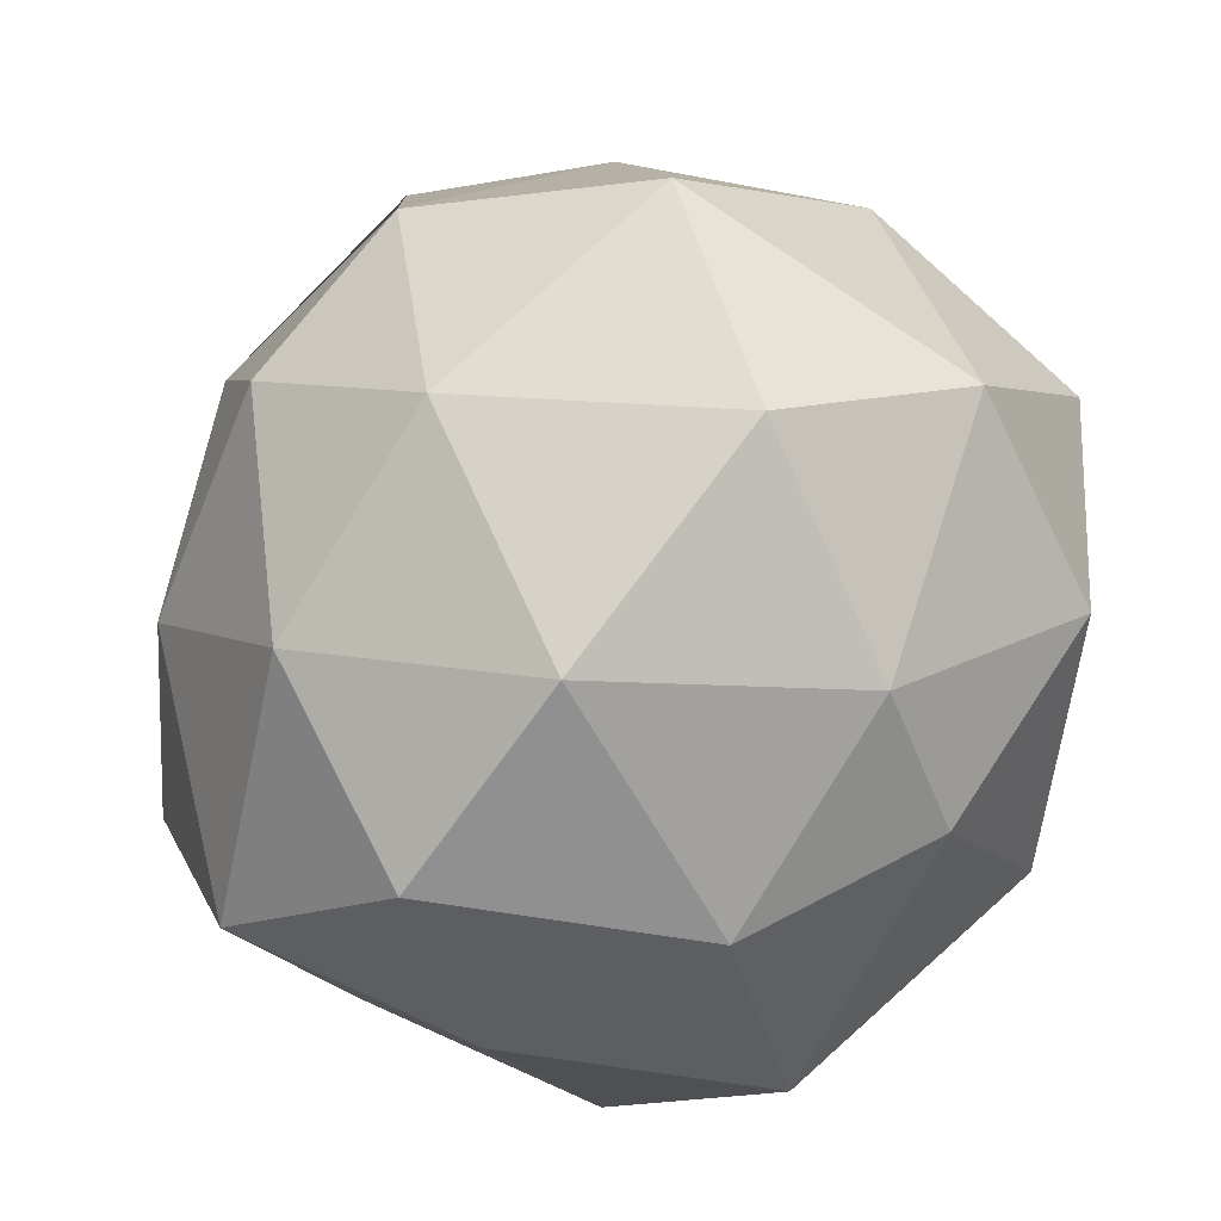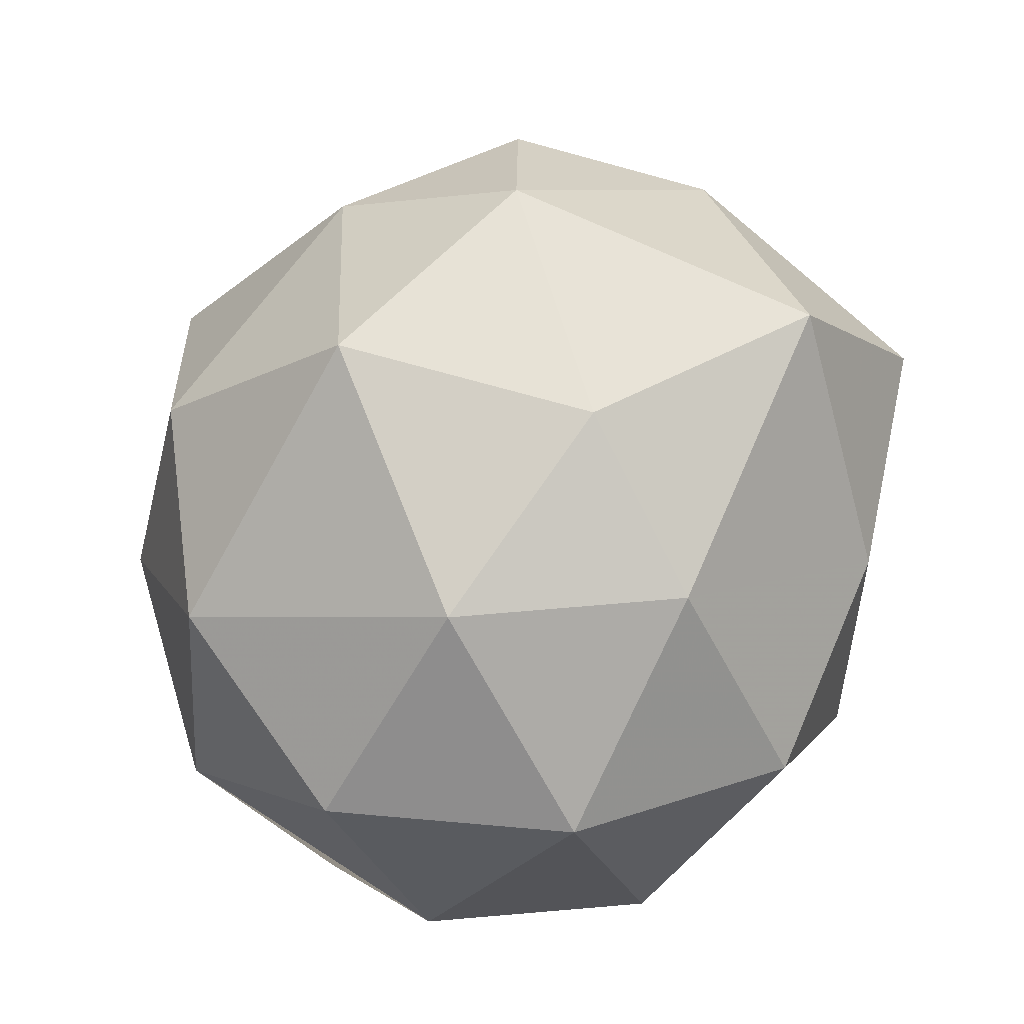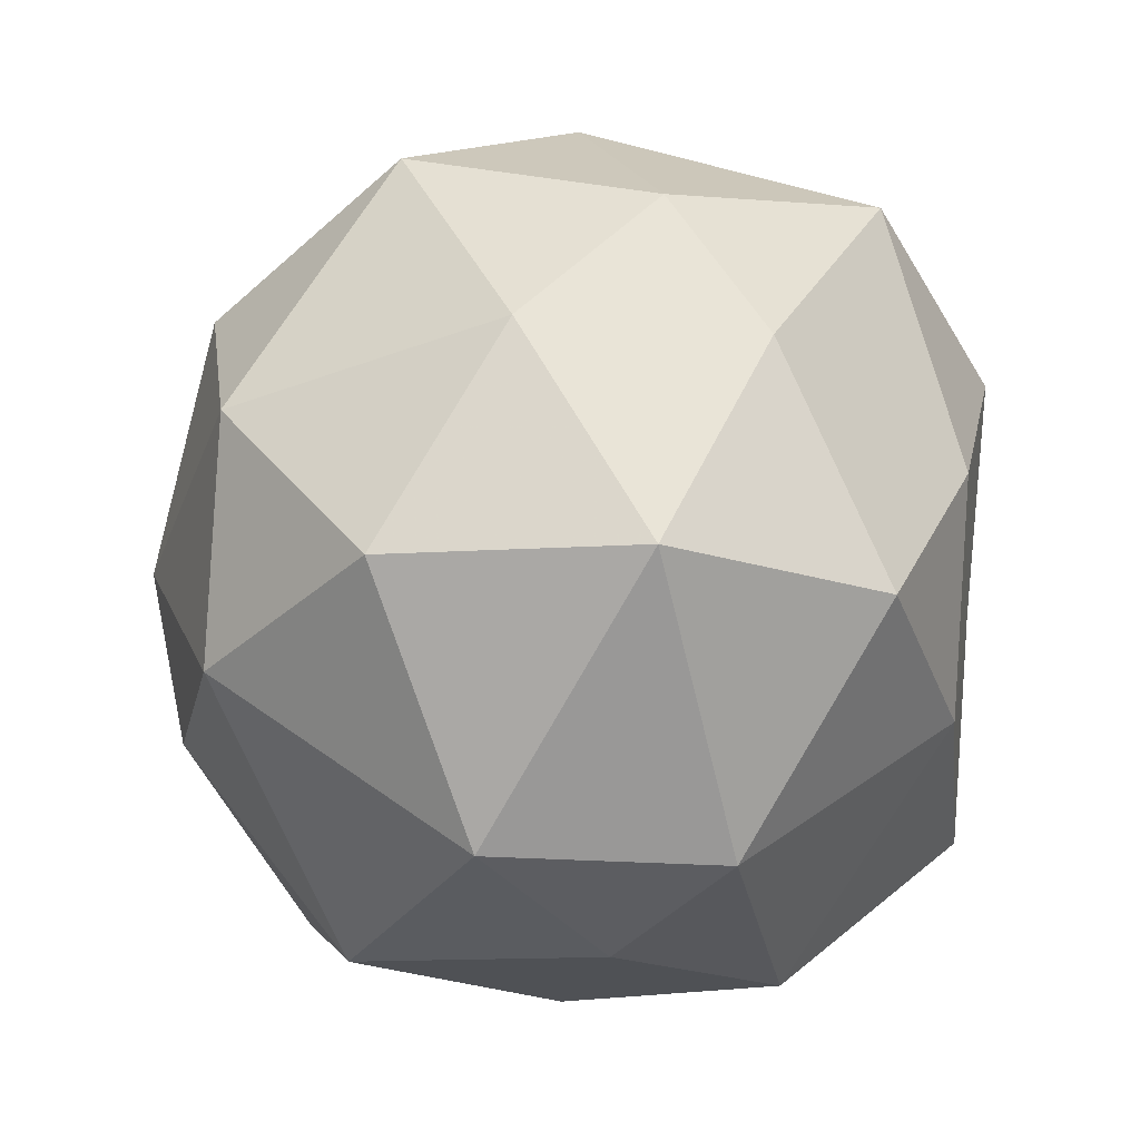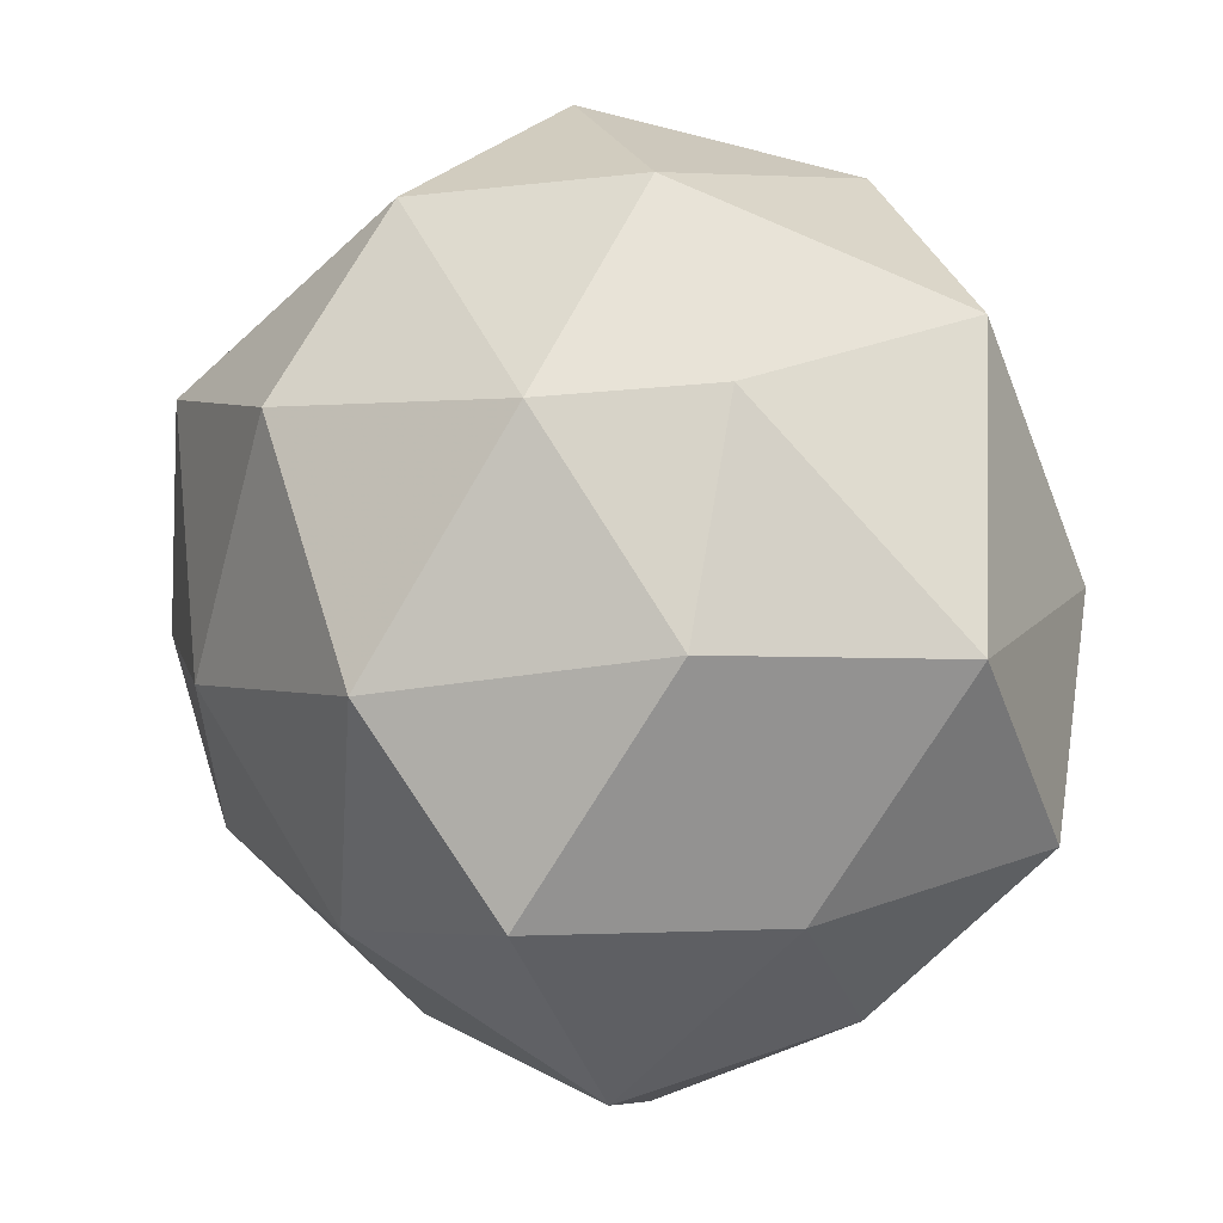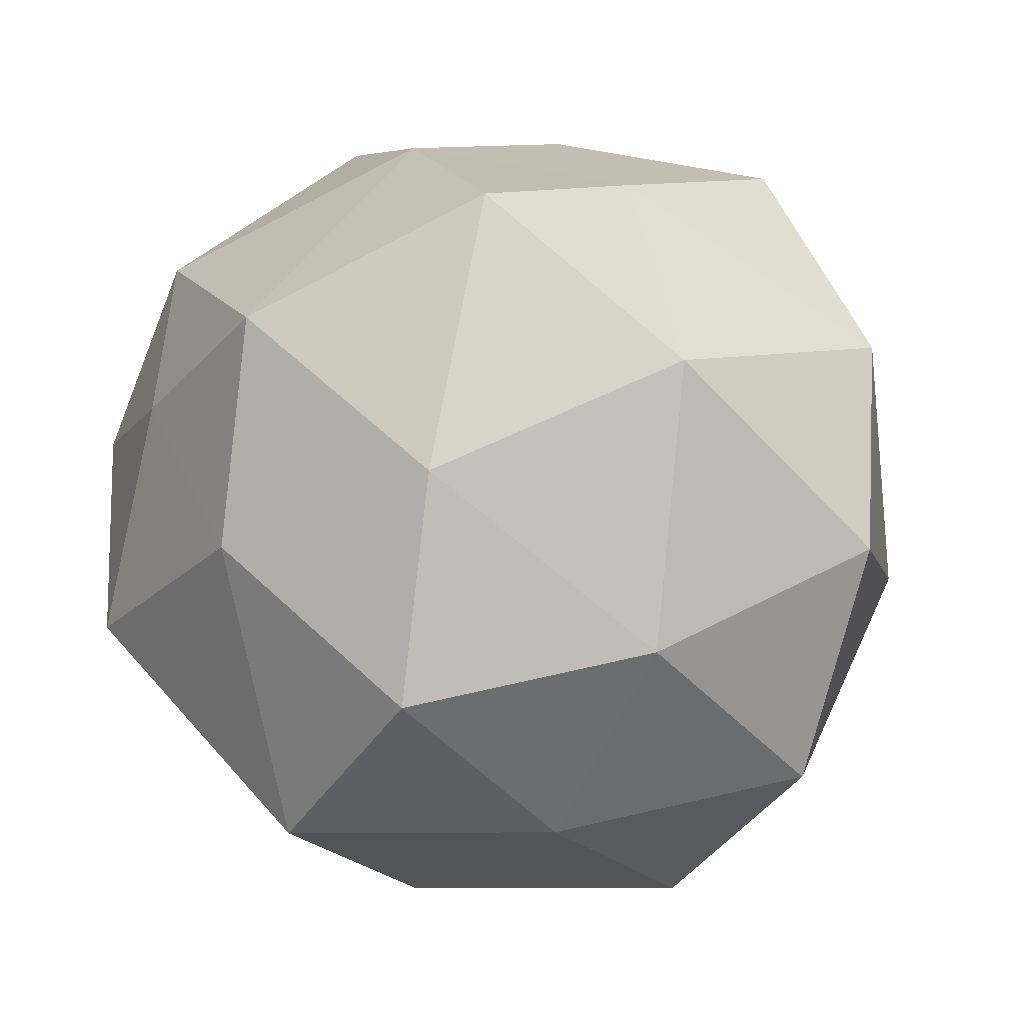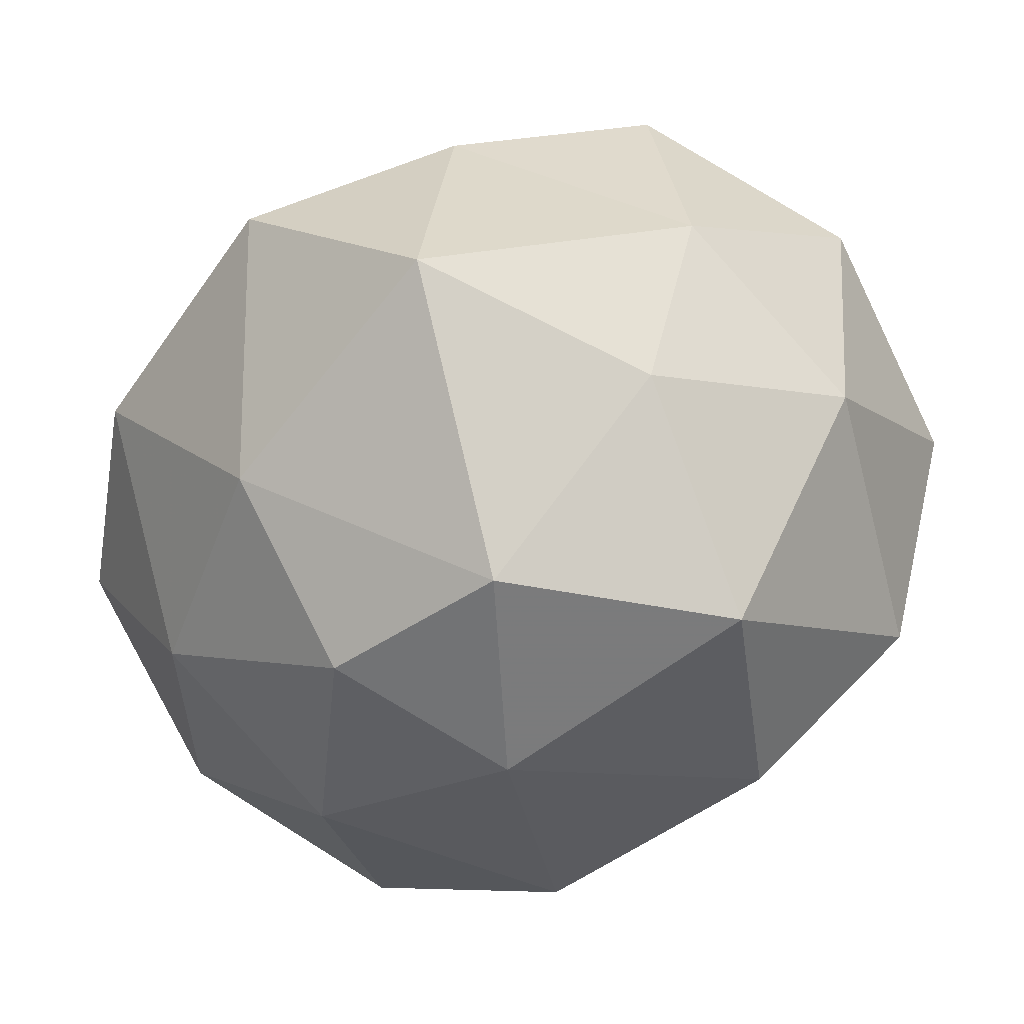
<metadata>
{"format":"obj","ext":"obj","renderer":"f3d","projection":"perspective","resolution":1024,"background":"white","views":[{"elev":-51.2,"azim":40.9,"up":"+Y"},{"elev":23.7,"azim":124.5,"up":"+Z"},{"elev":-19.7,"azim":123.2,"up":"+Z"},{"elev":-73.9,"azim":111.8,"up":"+Y"},{"elev":-8.7,"azim":-123.0,"up":"+Y"},{"elev":19.4,"azim":17.6,"up":"+Y"}]}
</metadata>
<code>
v 7765 -1639 -9556
v 7765 -1639 -9556
v 7765 -1639 -9556
v 7765 -1639 -9556
v 7765 -1639 -9556
v 7765 -1639 -9556
v 7765 -1639 -9556
v 7765 -1639 -9556
v 7765 -1639 -9556
v 7765 -1639 -9556
v 7765 -1639 -9556
v 7765 -1639 -9556
v 7765 -1639 -9556
v 7765 -1639 -9556
v 7765 -1639 -9556
v 7765 -1639 -9556
v 7765 -1639 -9556
v 7765 -1639 -9556
v 7765 -1639 -9556
v 7765 -1639 -9556
v 7765 -1639 -9556
v 7765 -1639 -9556
v 7765 -1639 -9556
v 7765 -1639 -9556
v 7765 -1639 -9556
v 7765 -1639 -9556
v 7765 -1639 -9556
v 7765 -1639 -9556
v 7765 -1639 -9556
v 7765 -1639 -9556
v 7765 -1639 -9556
v 7765 -1639 -9556
v 7765 -1639 -9556
v 7765 -1639 -9556
v 7765 -1639 -9556
v 7765 -1639 -9556
v 7765 -1639 -9556
v 7765 -1639 -9556
v 7765 -1639 -9556
v 7765 -1639 -9556
v 7765 -1639 -9556
v 7765 -1639 -9556
f 1 14 13
f 2 14 16
f 1 13 18
f 1 18 20
f 1 20 17
f 2 16 23
f 3 15 25
f 4 19 27
f 5 21 29
f 6 22 31
f 2 23 26
f 3 25 28
f 4 27 30
f 5 29 32
f 6 31 24
f 7 33 38
f 8 34 40
f 9 35 41
f 10 36 42
f 11 37 39
f 39 42 12
f 39 37 42
f 37 10 42
f 42 41 12
f 42 36 41
f 36 9 41
f 41 40 12
f 41 35 40
f 35 8 40
f 40 38 12
f 40 34 38
f 34 7 38
f 38 39 12
f 38 33 39
f 33 11 39
f 24 37 11
f 24 31 37
f 31 10 37
f 32 36 10
f 32 29 36
f 29 9 36
f 30 35 9
f 30 27 35
f 27 8 35
f 28 34 8
f 28 25 34
f 25 7 34
f 26 33 7
f 26 23 33
f 23 11 33
f 31 32 10
f 31 22 32
f 22 5 32
f 29 30 9
f 29 21 30
f 21 4 30
f 27 28 8
f 27 19 28
f 19 3 28
f 25 26 7
f 25 15 26
f 15 2 26
f 23 24 11
f 23 16 24
f 16 6 24
f 17 22 6
f 17 20 22
f 20 5 22
f 20 21 5
f 20 18 21
f 18 4 21
f 18 19 4
f 18 13 19
f 13 3 19
f 16 17 6
f 16 14 17
f 14 1 17
f 13 15 3
f 13 14 15
f 14 2 15

</code>
